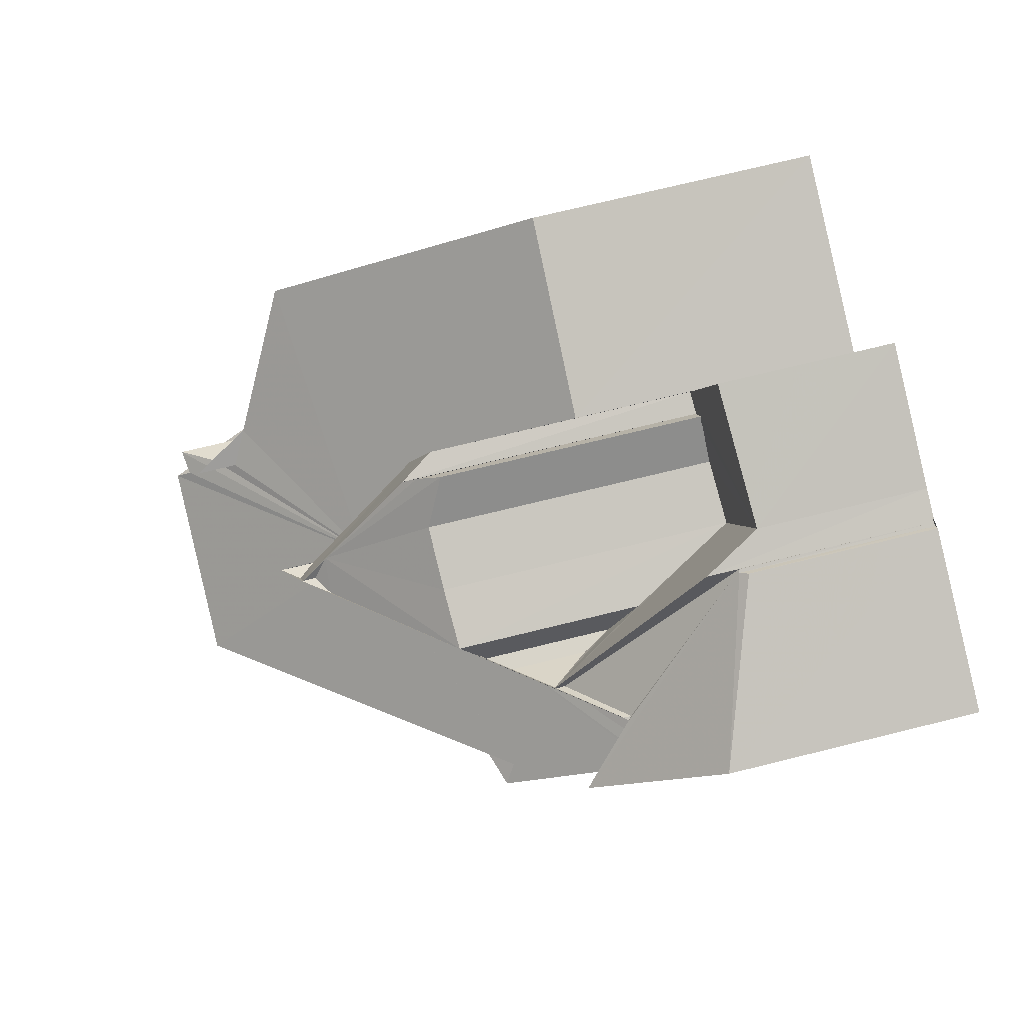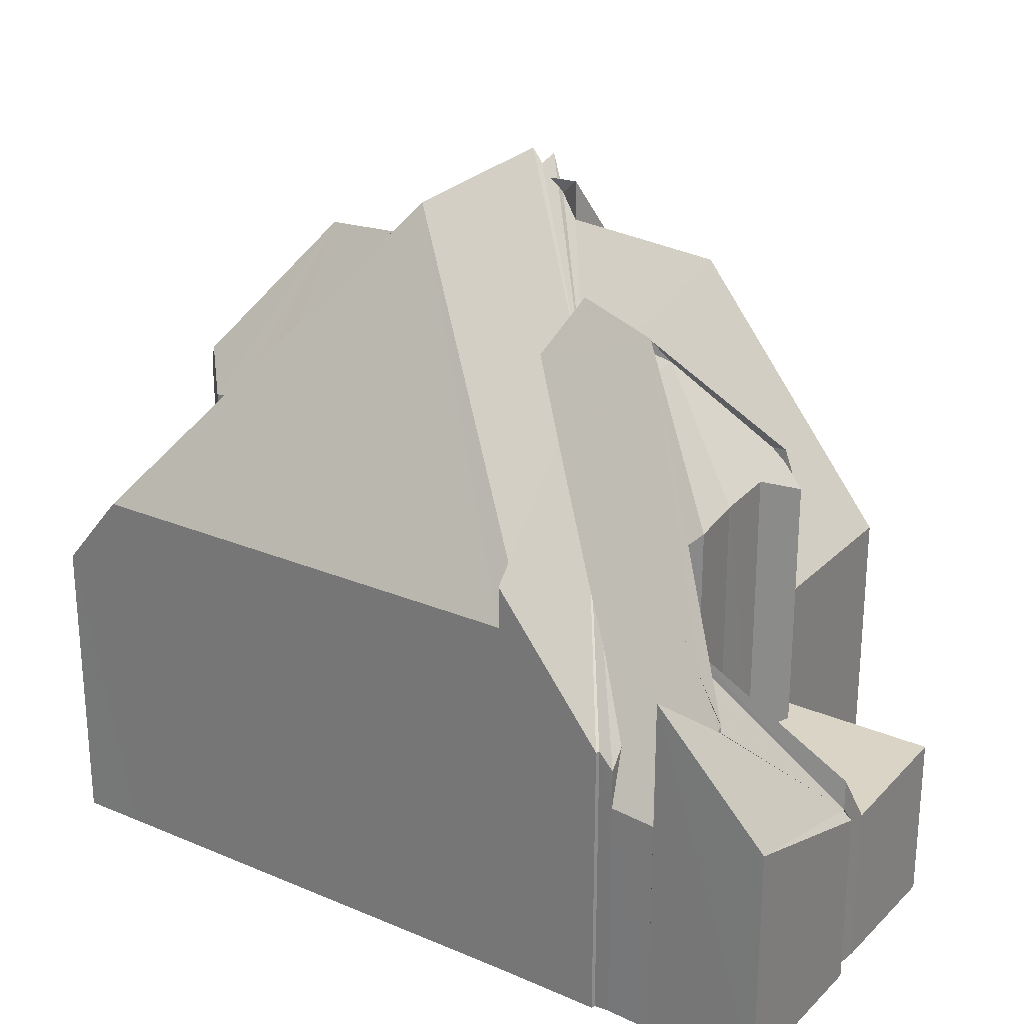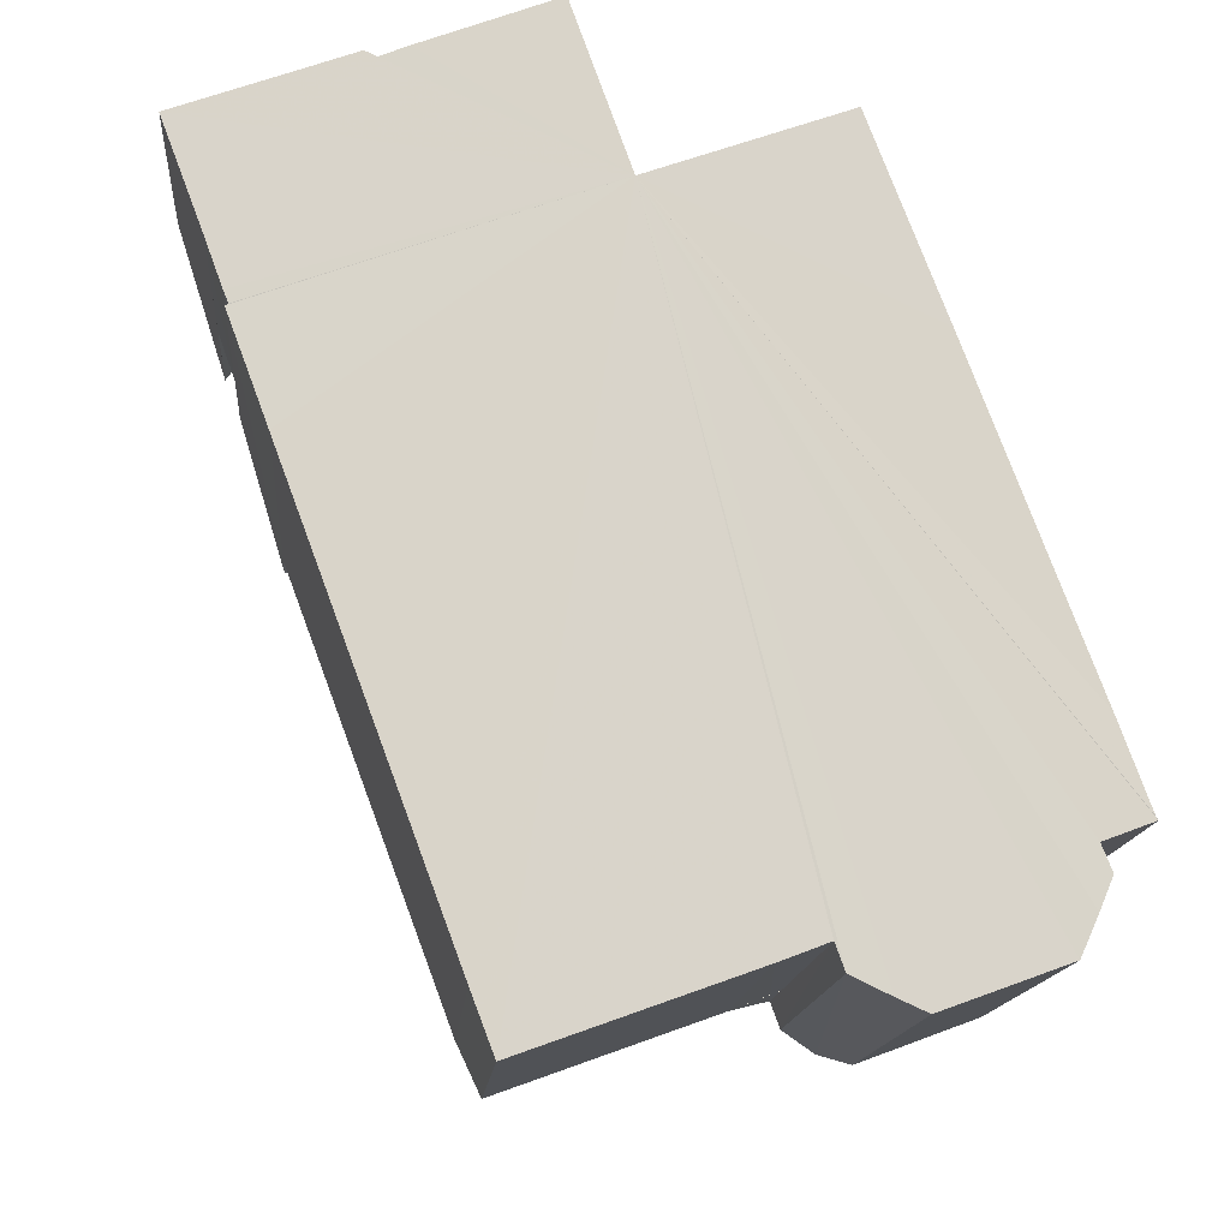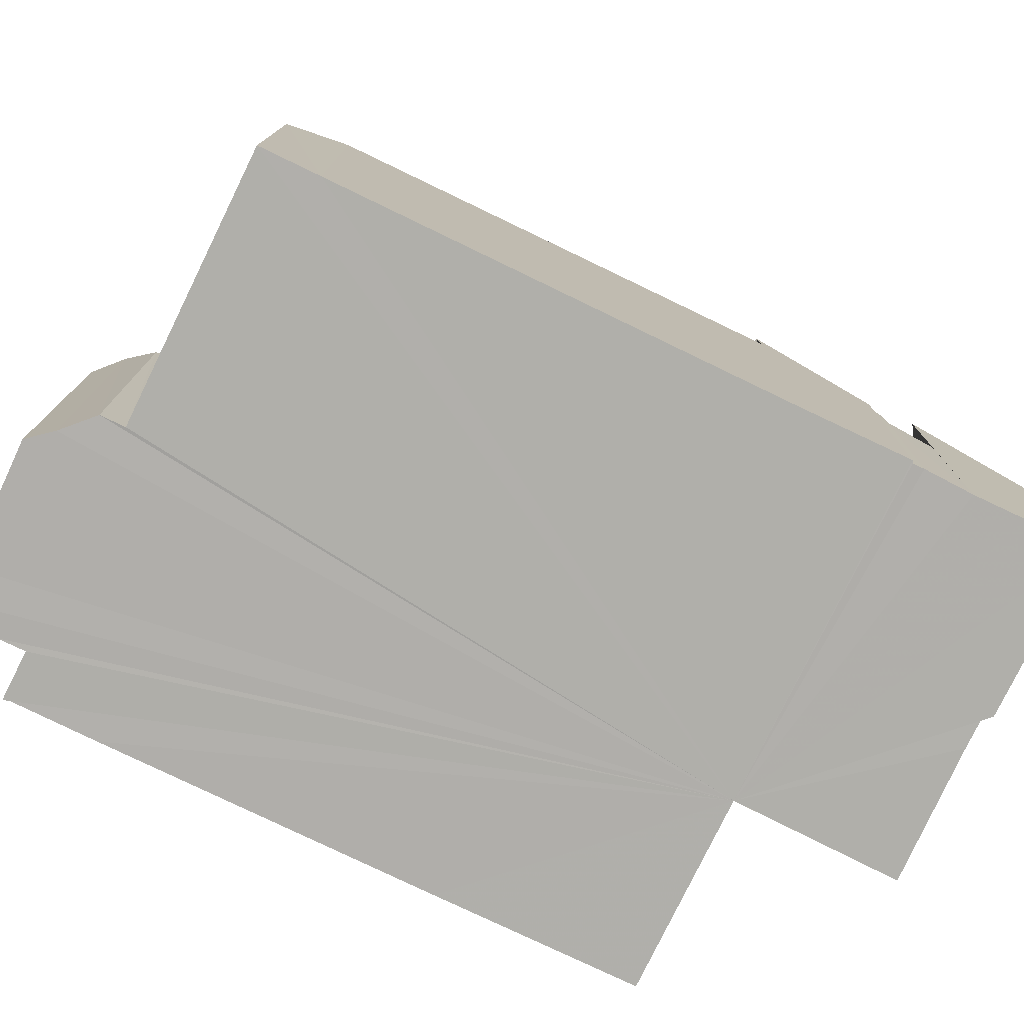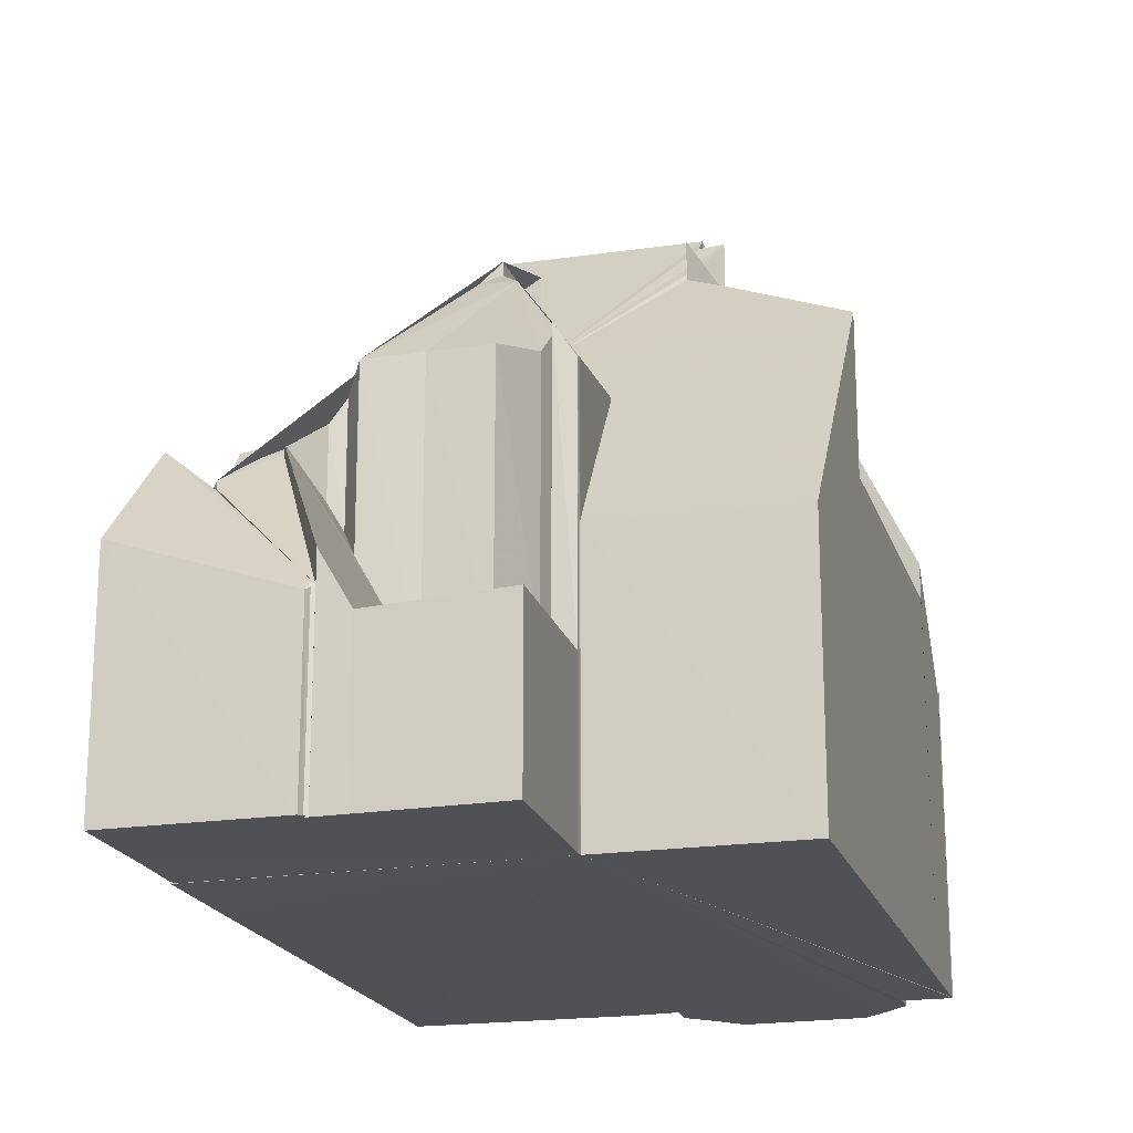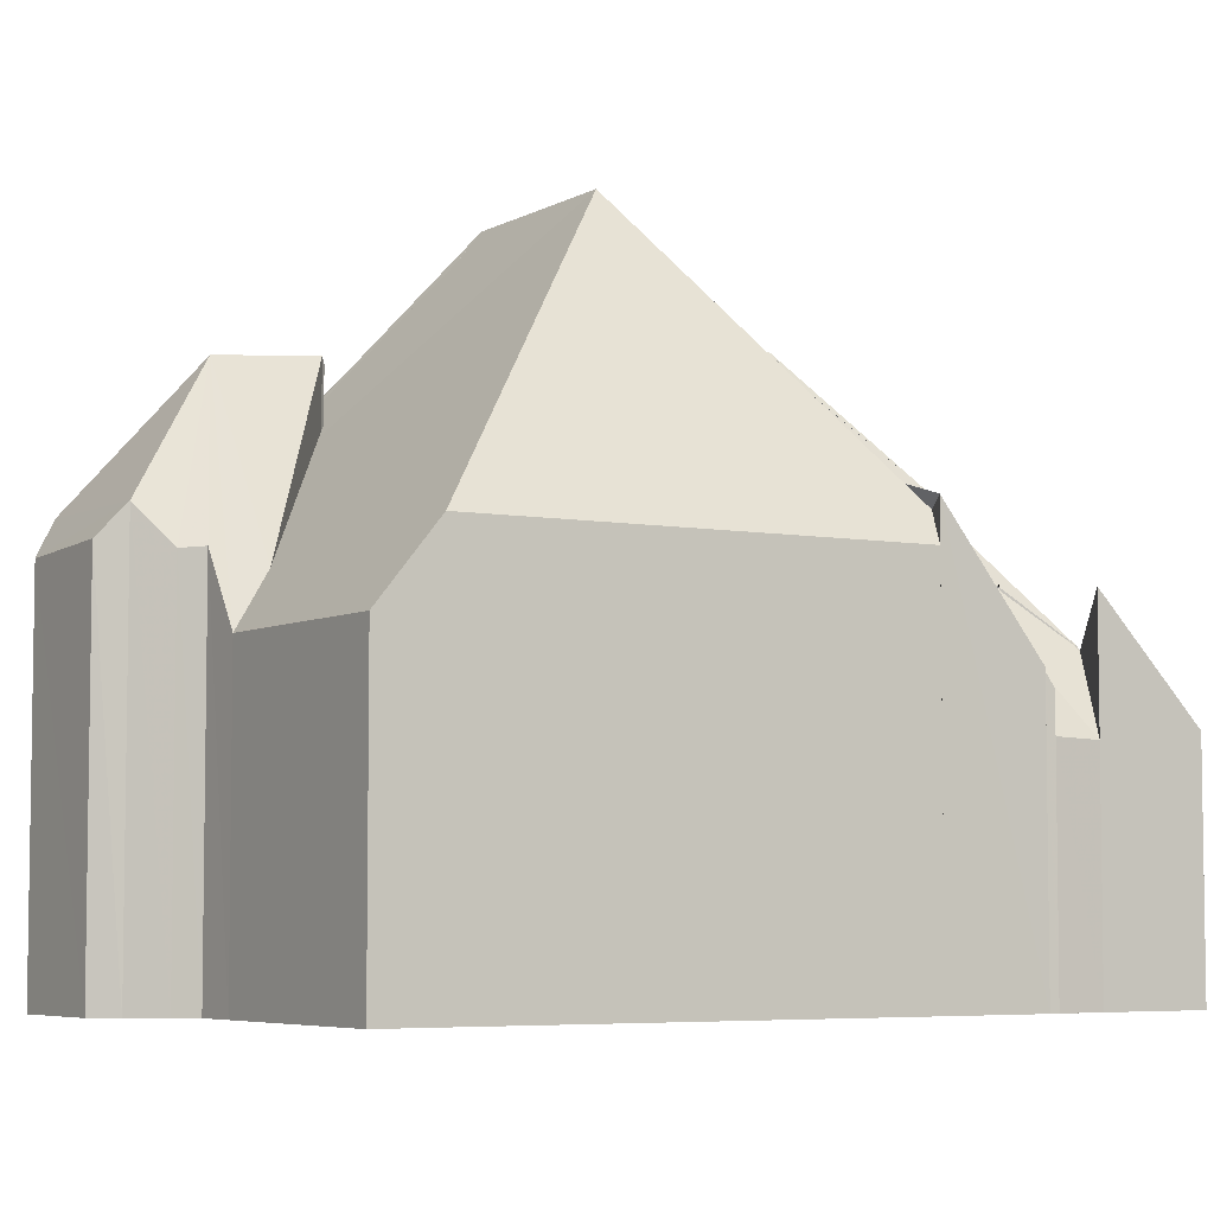
<metadata>
{"format":"obj","ext":"obj","renderer":"f3d","projection":"perspective","resolution":1024,"background":"white","views":[{"elev":71.5,"azim":76.1,"up":"+Y"},{"elev":27.0,"azim":103.4,"up":"+Z"},{"elev":-14.4,"azim":175.4,"up":"+Y"},{"elev":-78.0,"azim":43.9,"up":"+Z"},{"elev":-20.1,"azim":175.4,"up":"+Z"},{"elev":-5.7,"azim":37.3,"up":"+Z"}]}
</metadata>
<code>
v 8.494e+04 4.465e+05 0.158
v 8.494e+04 4.465e+05 0.158
v 8.494e+04 4.465e+05 0.158
v 8.495e+04 4.465e+05 0.158
v 8.495e+04 4.465e+05 0.158
v 8.495e+04 4.465e+05 0.158
v 8.495e+04 4.465e+05 0.158
v 8.495e+04 4.465e+05 0.158
v 8.495e+04 4.465e+05 0.158
v 8.495e+04 4.465e+05 0.158
v 8.495e+04 4.465e+05 0.158
v 8.495e+04 4.465e+05 0.158
v 8.495e+04 4.465e+05 0.158
v 8.494e+04 4.465e+05 0.158
v 8.494e+04 4.465e+05 0.158
v 8.494e+04 4.465e+05 0.158
v 8.494e+04 4.465e+05 0.158
v 8.494e+04 4.465e+05 0.158
v 8.494e+04 4.465e+05 0.158
v 8.494e+04 4.465e+05 0.158
v 8.494e+04 4.465e+05 0.158
v 8.494e+04 4.465e+05 0.158
v 8.494e+04 4.465e+05 0.158
v 8.494e+04 4.465e+05 0.158
v 8.494e+04 4.465e+05 0.158
v 8.494e+04 4.465e+05 0.158
v 8.494e+04 4.465e+05 0.158
v 8.494e+04 4.465e+05 0.158
v 8.494e+04 4.465e+05 0.158
v 8.494e+04 4.465e+05 6.407
v 8.494e+04 4.465e+05 6.913
v 8.494e+04 4.465e+05 6.429
v 8.494e+04 4.465e+05 8.212
v 8.494e+04 4.465e+05 9.292
v 8.494e+04 4.465e+05 5.991
v 8.494e+04 4.465e+05 6.293
v 8.494e+04 4.465e+05 6.354
v 8.494e+04 4.465e+05 6.845
v 8.494e+04 4.465e+05 6.203
v 8.494e+04 4.465e+05 5.057
v 8.494e+04 4.465e+05 5.04
v 8.494e+04 4.465e+05 10.22
v 8.494e+04 4.465e+05 11.18
v 8.494e+04 4.465e+05 10.65
v 8.494e+04 4.465e+05 10.29
v 8.494e+04 4.465e+05 10.95
v 8.494e+04 4.465e+05 8.932
v 8.494e+04 4.465e+05 6.327
v 8.494e+04 4.465e+05 10.02
v 8.495e+04 4.465e+05 4.815
v 8.495e+04 4.465e+05 4.814
v 8.495e+04 4.465e+05 3.083
v 8.495e+04 4.465e+05 3.209
v 8.495e+04 4.465e+05 3.185
v 8.495e+04 4.465e+05 7.397
v 8.495e+04 4.465e+05 4.489
v 8.494e+04 4.465e+05 2.808
v 8.494e+04 4.465e+05 7.428
v 8.495e+04 4.465e+05 7.053
v 8.495e+04 4.465e+05 6.363
v 8.494e+04 4.465e+05 7.676
v 8.494e+04 4.465e+05 7.453
v 8.494e+04 4.465e+05 2.886
v 8.494e+04 4.465e+05 2.902
v 8.494e+04 4.465e+05 7.144
v 8.494e+04 4.465e+05 4.716
v 8.494e+04 4.465e+05 5.212
v 8.494e+04 4.465e+05 6.255
v 8.494e+04 4.465e+05 6.293
v 8.494e+04 4.465e+05 7.442
v 8.494e+04 4.465e+05 2.852
v 8.494e+04 4.465e+05 2.883
v 8.494e+04 4.465e+05 7.092
v 8.494e+04 4.465e+05 5.216
v 8.494e+04 4.465e+05 5.174
v 8.494e+04 4.465e+05 2.893
v 8.495e+04 4.465e+05 5.444
v 8.495e+04 4.465e+05 6.648
v 8.495e+04 4.465e+05 6.094
v 8.495e+04 4.465e+05 6.075
v 8.495e+04 4.465e+05 6.116
v 8.495e+04 4.465e+05 7.01
v 8.495e+04 4.465e+05 4.995
v 8.495e+04 4.465e+05 3.86
v 8.495e+04 4.465e+05 5.979
v 8.495e+04 4.465e+05 5.172
v 8.495e+04 4.465e+05 5.127
v 8.495e+04 4.465e+05 5.247
v 8.495e+04 4.465e+05 3.886
v 8.495e+04 4.465e+05 4.538
v 8.495e+04 4.465e+05 4.65
v 8.494e+04 4.465e+05 7.874
v 8.494e+04 4.465e+05 8.751
v 8.494e+04 4.465e+05 8.33
v 8.494e+04 4.465e+05 6.343
v 8.494e+04 4.465e+05 6.937
v 8.494e+04 4.465e+05 4.766
v 8.494e+04 4.465e+05 7.152
v 8.494e+04 4.465e+05 7.303
v 8.494e+04 4.465e+05 7.404
v 8.495e+04 4.465e+05 5.944
v 8.495e+04 4.465e+05 4.042
v 8.494e+04 4.465e+05 11.12
v 8.494e+04 4.465e+05 10.87
v 8.494e+04 4.465e+05 10.87
v 8.494e+04 4.465e+05 11.36
v 8.495e+04 4.465e+05 2.796
v 8.495e+04 4.465e+05 3.686
v 8.494e+04 4.465e+05 7.651
v 8.494e+04 4.465e+05 8.295
v 8.494e+04 4.465e+05 9.18
v 8.495e+04 4.465e+05 6.88
v 8.494e+04 4.465e+05 9.348
v 8.494e+04 4.465e+05 9.904
v 8.494e+04 4.465e+05 9.62
v 8.494e+04 4.465e+05 8.496
v 8.494e+04 4.465e+05 9.057
v 8.494e+04 4.465e+05 10.85
v 8.494e+04 4.465e+05 9.364
v 8.494e+04 4.465e+05 9.564
v 8.494e+04 4.465e+05 9.589
v 8.494e+04 4.465e+05 9.177
v 8.494e+04 4.465e+05 9.136
v 8.494e+04 4.465e+05 9.15
v 8.494e+04 4.465e+05 11.37
f 1 2 3 4 5 6 7 8 9 10 11 12 13 14 15 16 17 18 19 20 21 22 23 24 25 26 27 28 29
f 30 23 22 31
f 32 24 23 30
f 33 34 35
f 31 22 21 36
f 36 21 20 37
f 38 19 18 39
f 40 16 15 41
f 42 43 44
f 45 46 44
f 47 48 49
f 46 45 49
f 50 12 11 51
f 52 7 6 53
f 53 6 5 54
f 55 56 57 58
f 59 60 13 12 50
f 61 62 63 64 65
f 66 29 28 48 47
f 67 25 24 32
f 39 18 17 68
f 41 15 14 69
f 69 14 13 60
f 70 71 72 73
f 73 72 63 62
f 74 75 26 25 67
f 76 3 2 64
f 77 78 79
f 80 81 79
f 82 83 56 55
f 84 85 86
f 87 88 86
f 89 10 9 84
f 90 89 91
f 51 11 10 89 90
f 68 17 16 40
f 92 93 94
f 93 92 95 96
f 58 57 71 70
f 97 1 29 66
f 98 97 99 100
f 78 77 83 82
f 88 87 101 80
f 85 84 9 8 102
f 102 8 7 52
f 103 104 105 106
f 96 95 27 26 75
f 37 20 19 38
f 48 28 27 95
f 43 42 104 103
f 65 64 2 1 97 98
f 107 4 3 76
f 108 54 5 4 107
f 62 61 109
f 34 33 110 111
f 60 59 112
f 81 80 101 54 108
f 113 114 115
f 114 113 116 117
f 106 105 118
f 100 99 116 113
f 119 120 121 122
f 121 120 115
f 120 119 123
f 111 110 75 74
f 38 124 31 36 37
f 124 38 39 68 40 35 34
f 111 74 67 32 30 31 124 34
f 60 112 125 69
f 107 76 64 63 72 71 57
f 81 108 107 57 56 83 77 79
f 116 99 97 66 47 49 45 44 43 103 106 125 112 59 50 51 90 91 117
f 54 101 87 86 85 102 52 53
f 118 105 104 42 44 46 49 48 95 92 94
f 121 115 114 117 91 89 84 86 88 80 79 78 82 55 122
f 120 123 109 61 65 98 100 113 115
f 123 119 122 55 58 70 73 62 109
f 75 110 33 35 40 41 69 125 106 118 94 93 96

</code>
